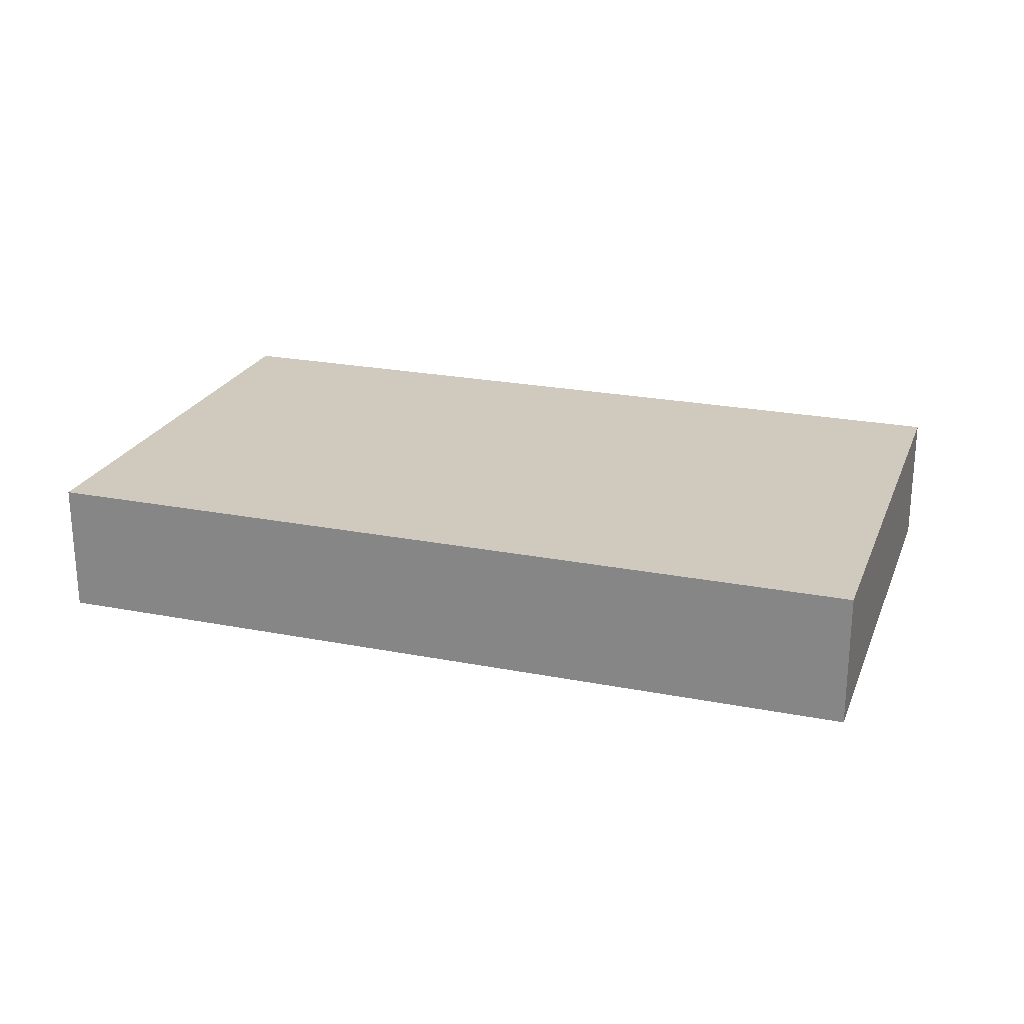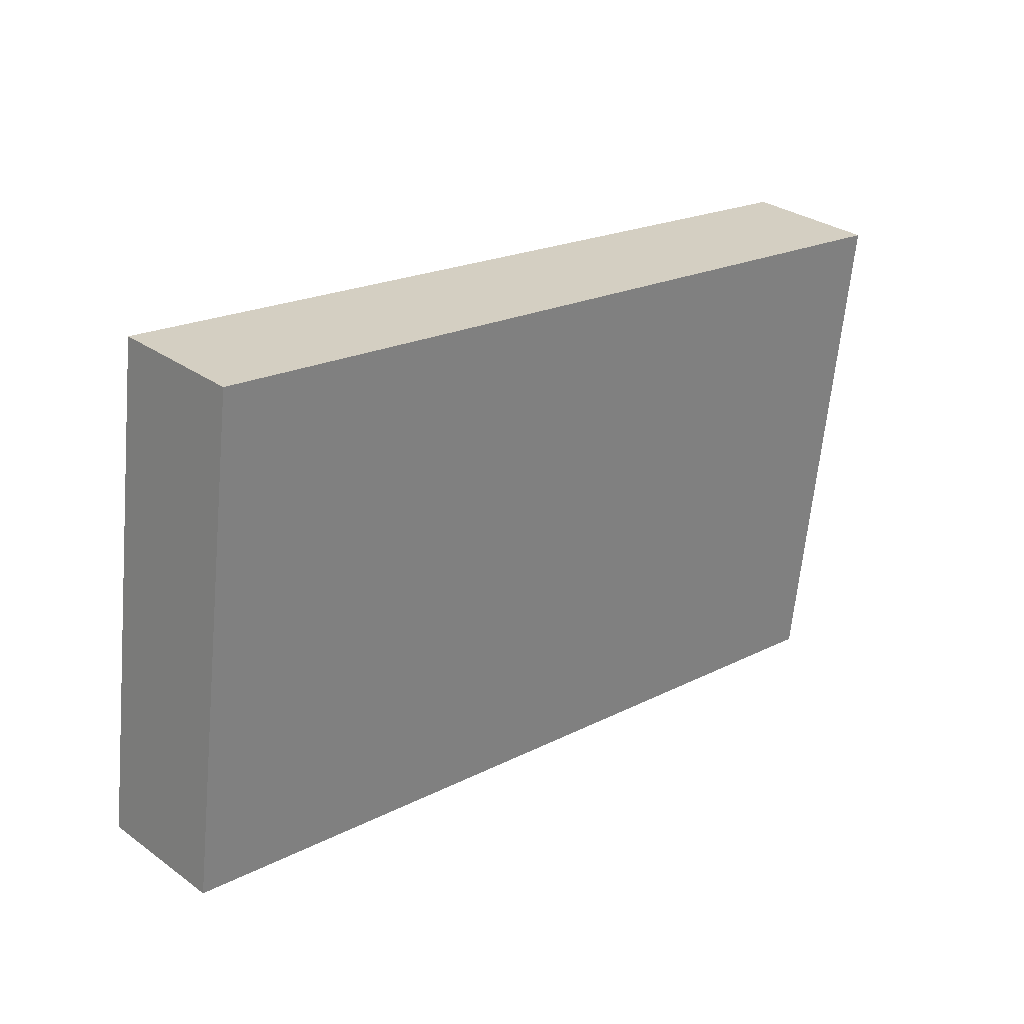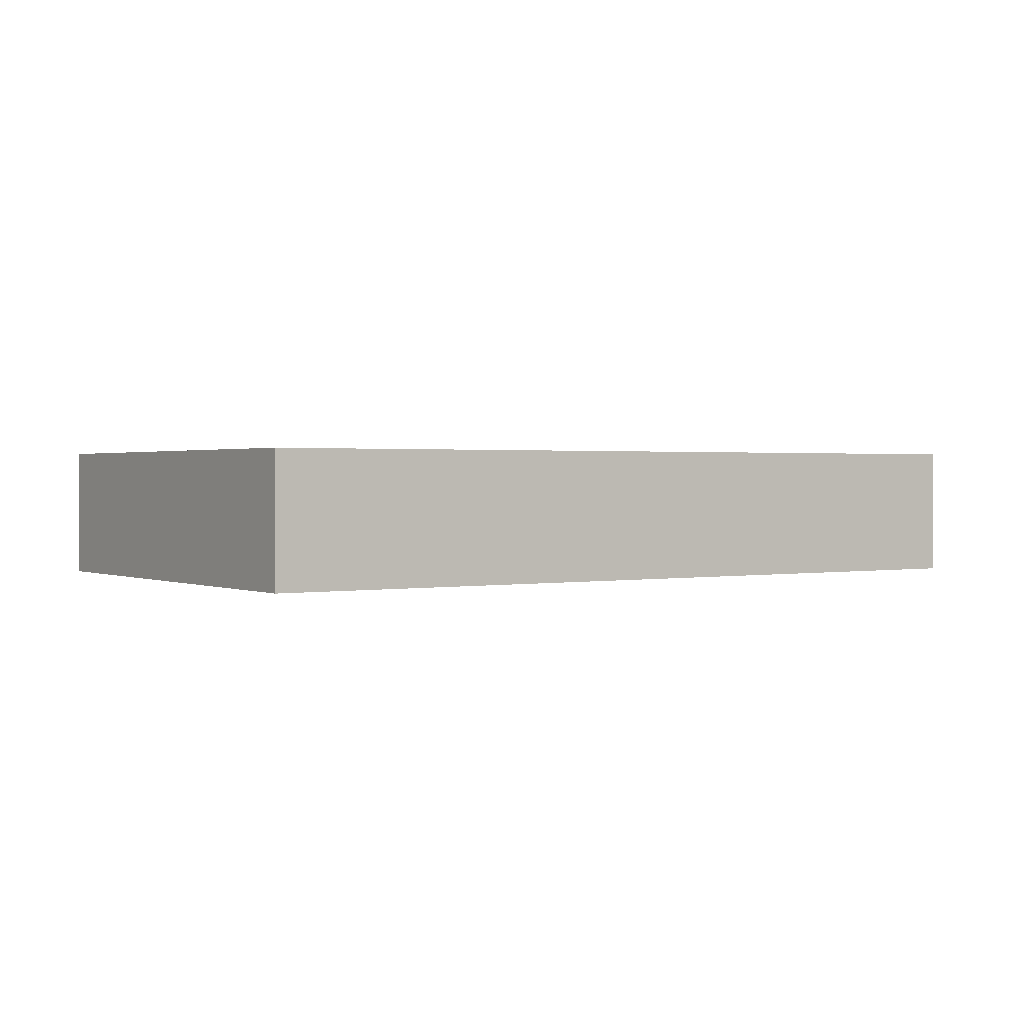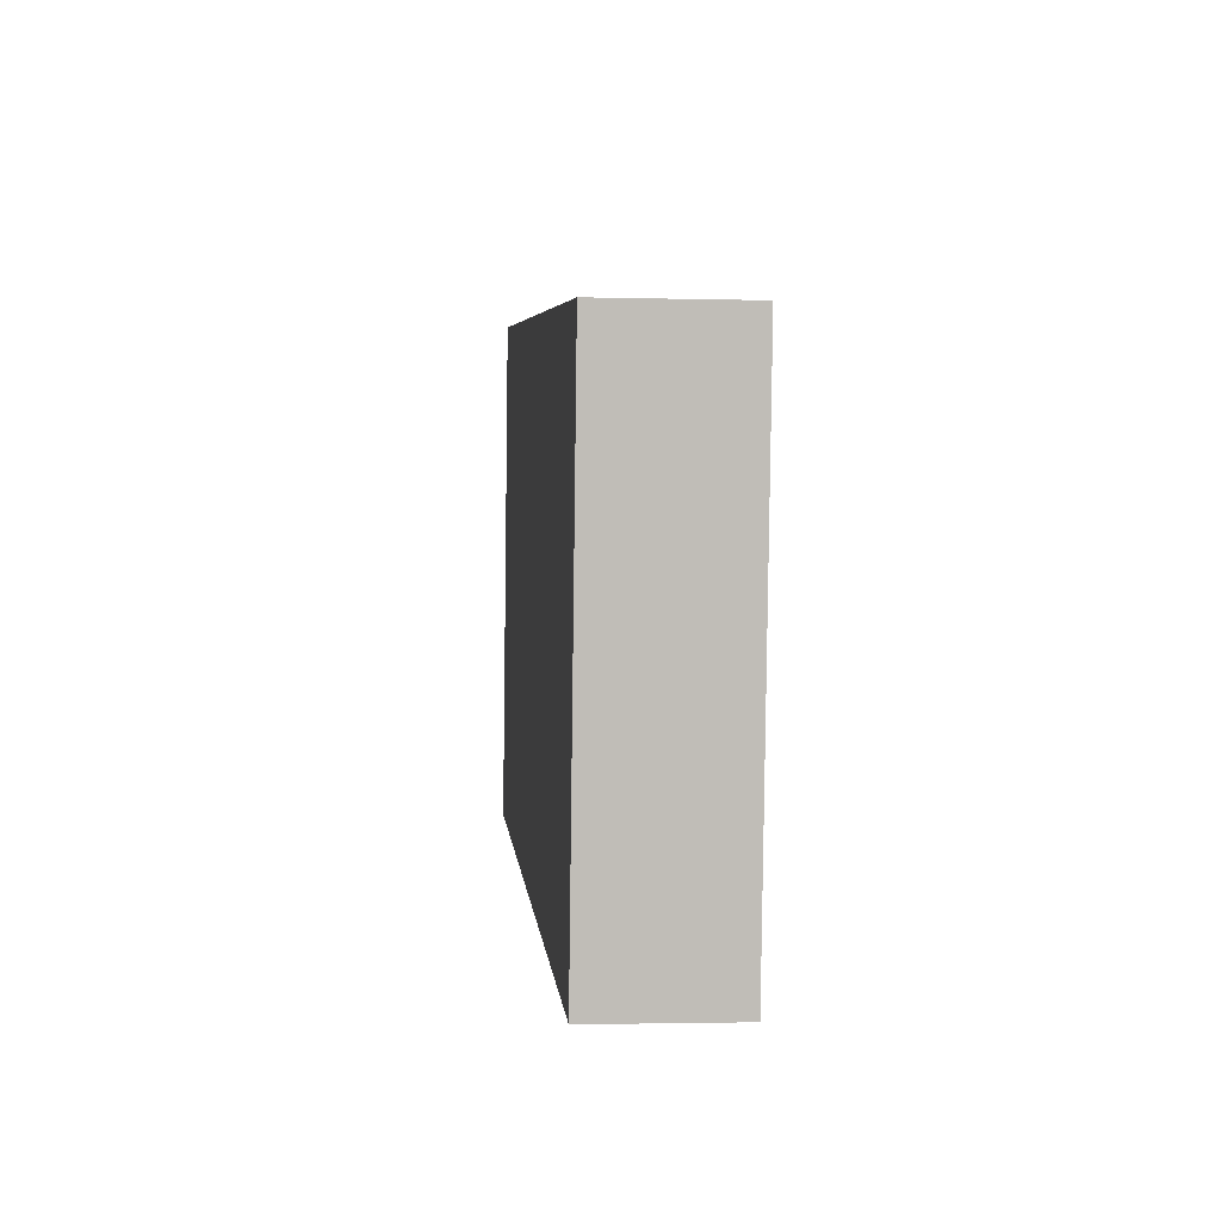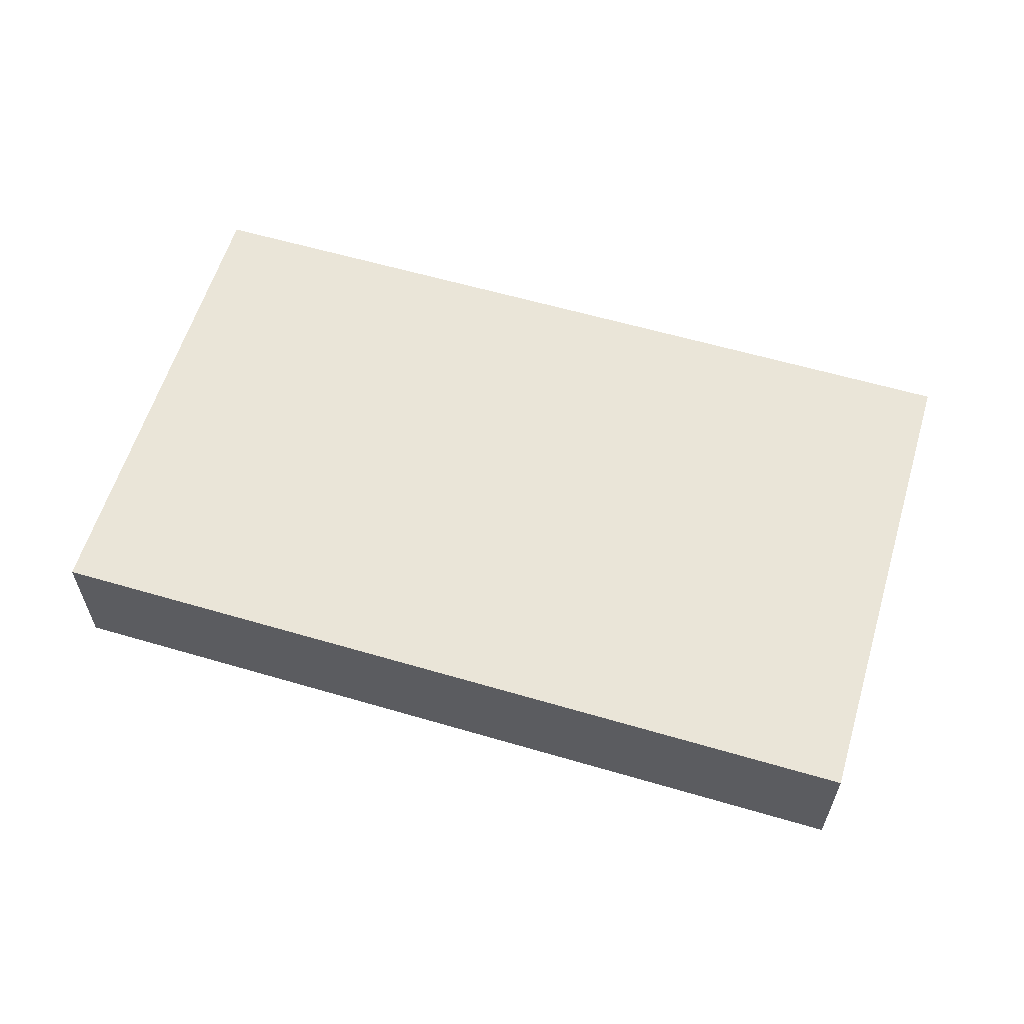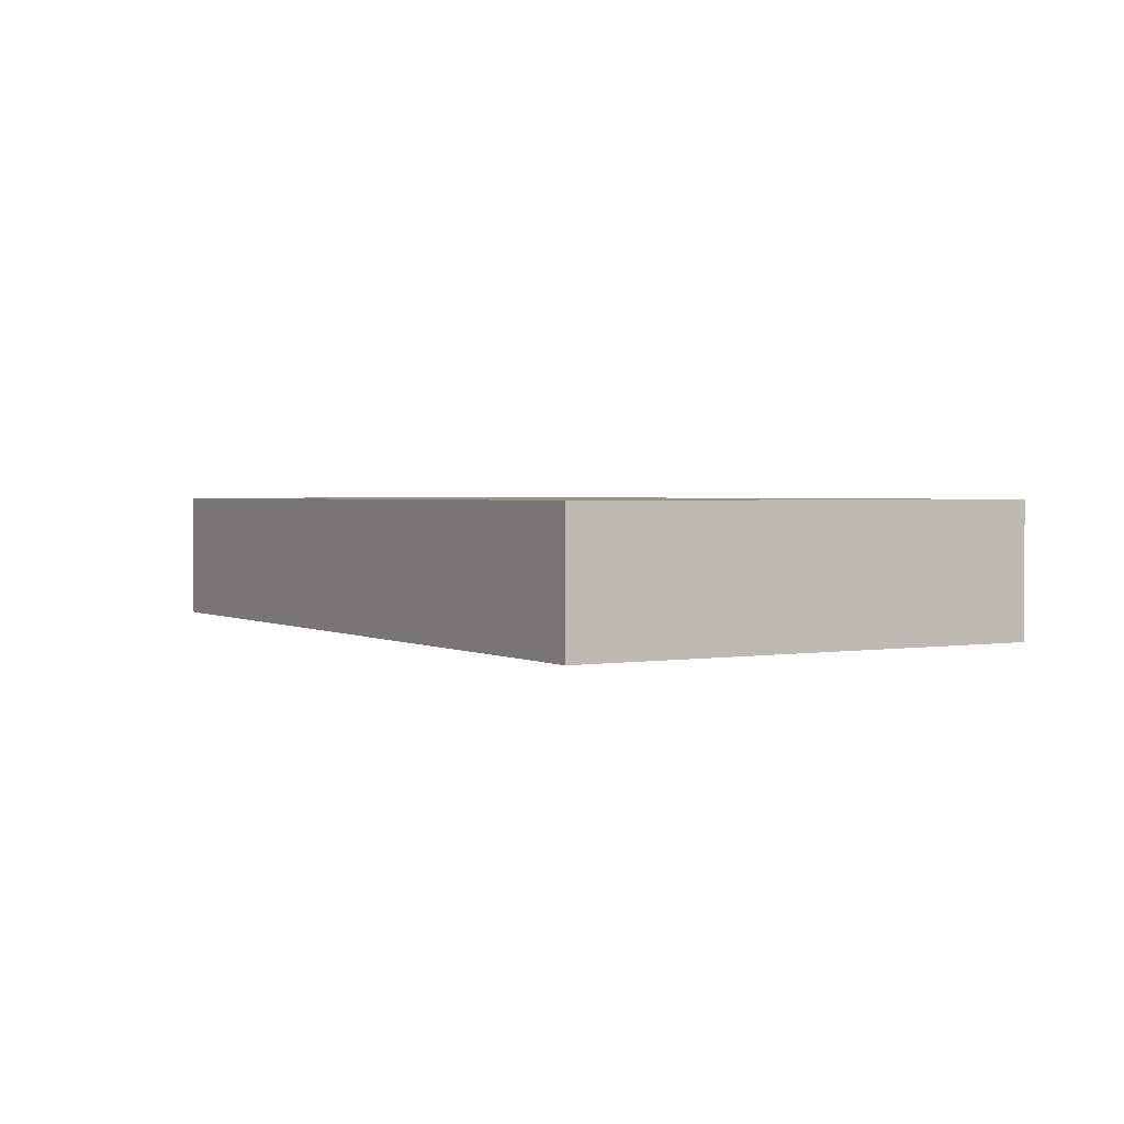
<metadata>
{"format":"obj","ext":"obj","renderer":"f3d","projection":"perspective","resolution":1024,"background":"white","views":[{"elev":23.1,"azim":10.8,"up":"+Z"},{"elev":30.2,"azim":-43.9,"up":"+Y"},{"elev":1.0,"azim":138.7,"up":"+Z"},{"elev":-2.5,"azim":84.5,"up":"+Y"},{"elev":59.5,"azim":9.2,"up":"+Z"},{"elev":2.0,"azim":-128.2,"up":"+Z"}]}
</metadata>
<code>
v -7775 -3.79e+04 14.69
v -7775 -3.79e+04 11.77
v -7774 -3.789e+04 11.77
v -7774 -3.789e+04 14.69
v -7793 -3.79e+04 11.78
v -7793 -3.79e+04 14.7
v -7792 -3.789e+04 11.78
v -7792 -3.789e+04 14.7
f 2 7 3
f 2 5 7
f 1 2 3
f 4 1 3
f 1 5 2
f 1 6 5
f 6 7 5
f 6 8 7
f 4 3 7
f 8 4 7
f 8 1 4
f 8 6 1

</code>
